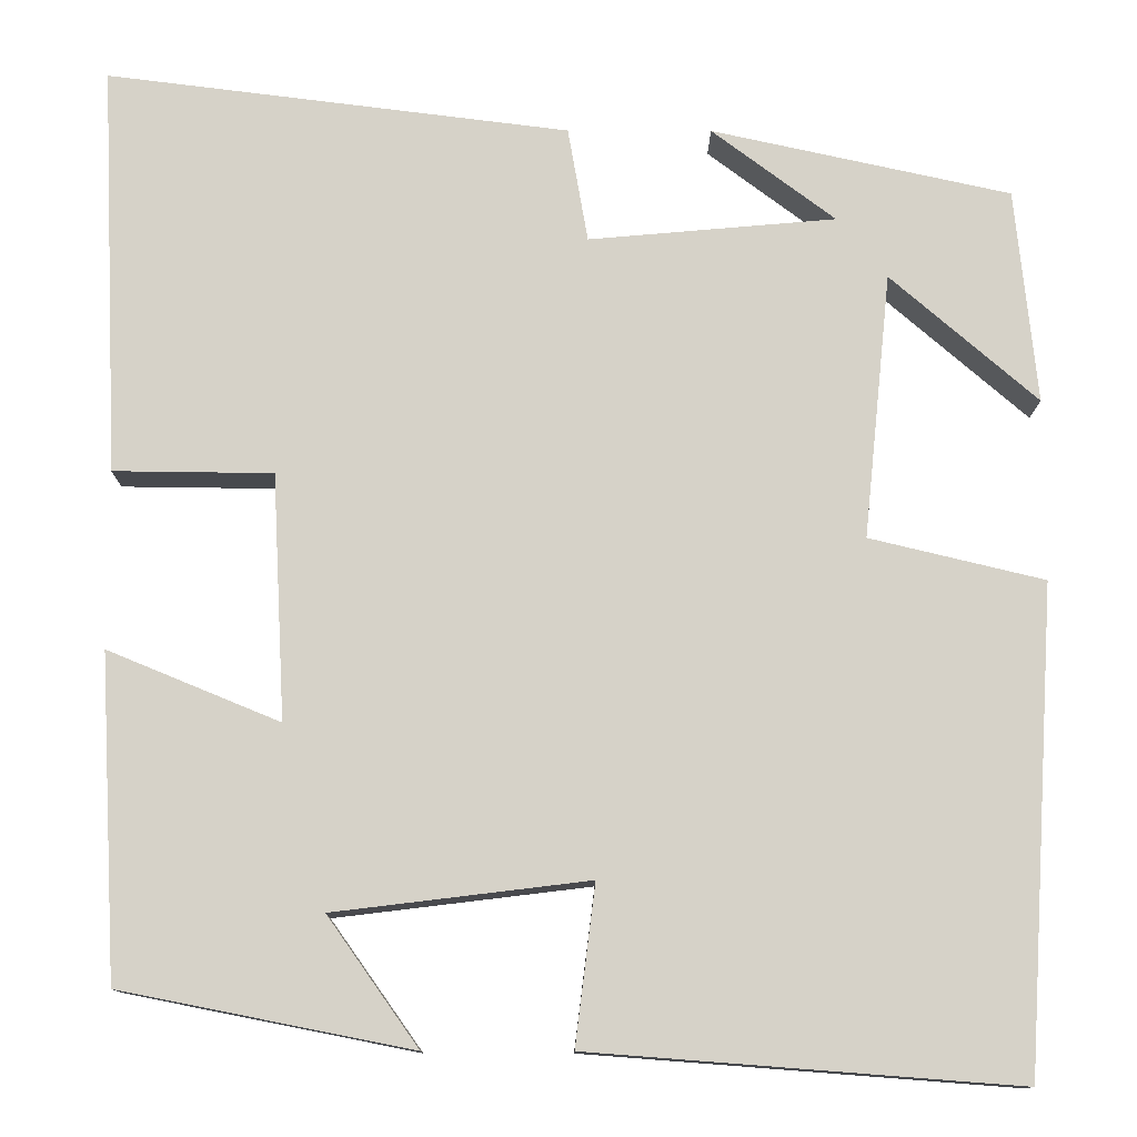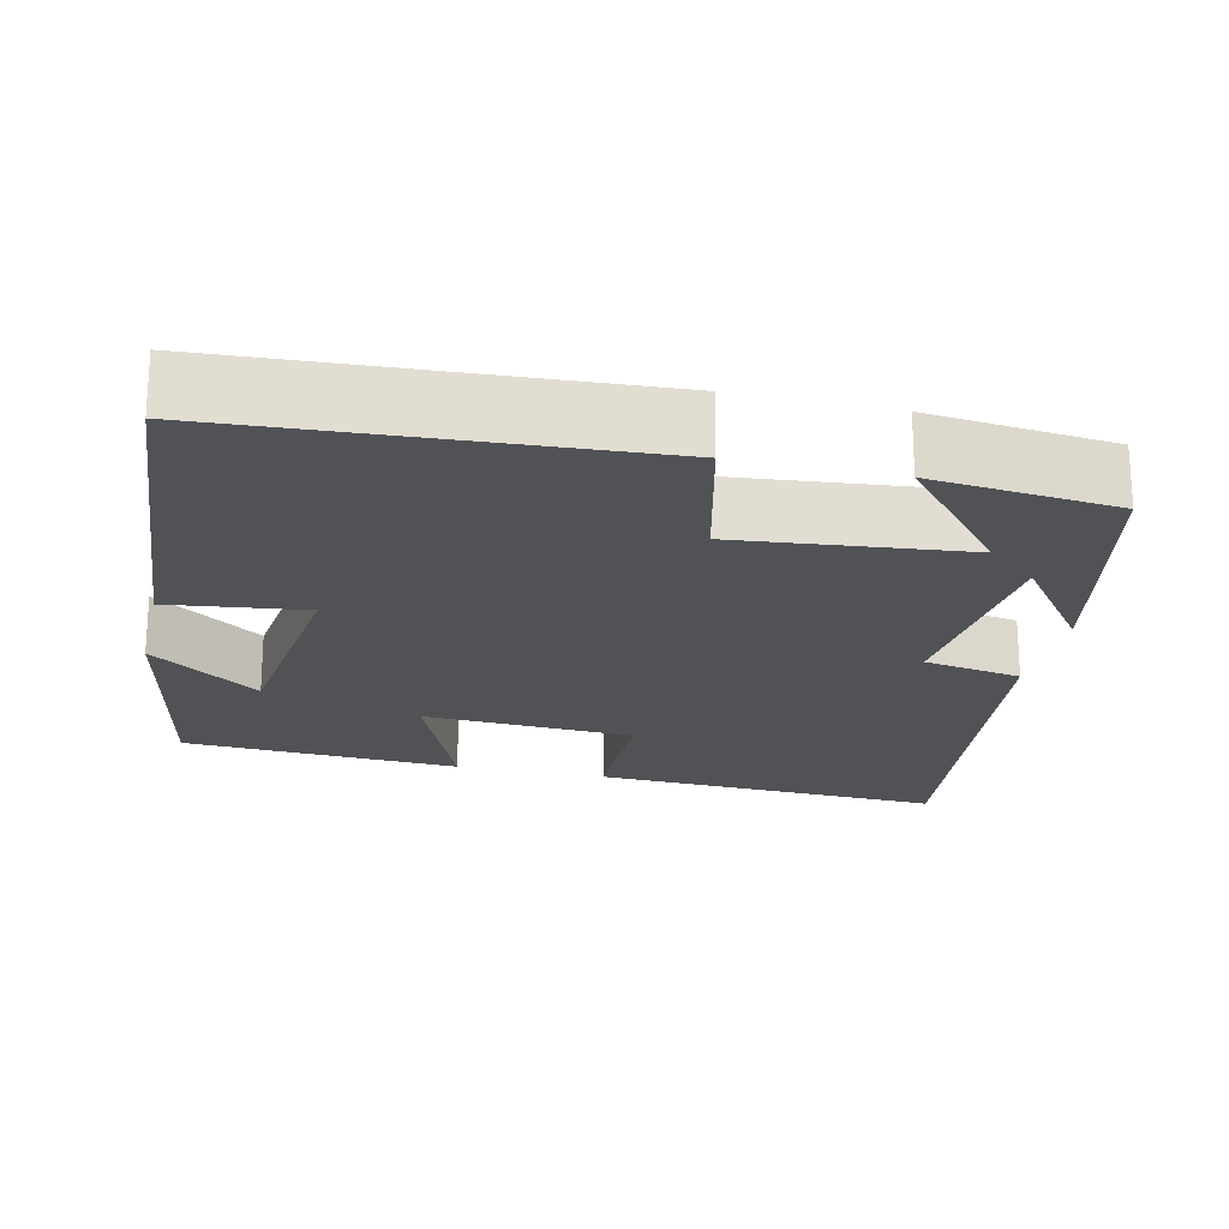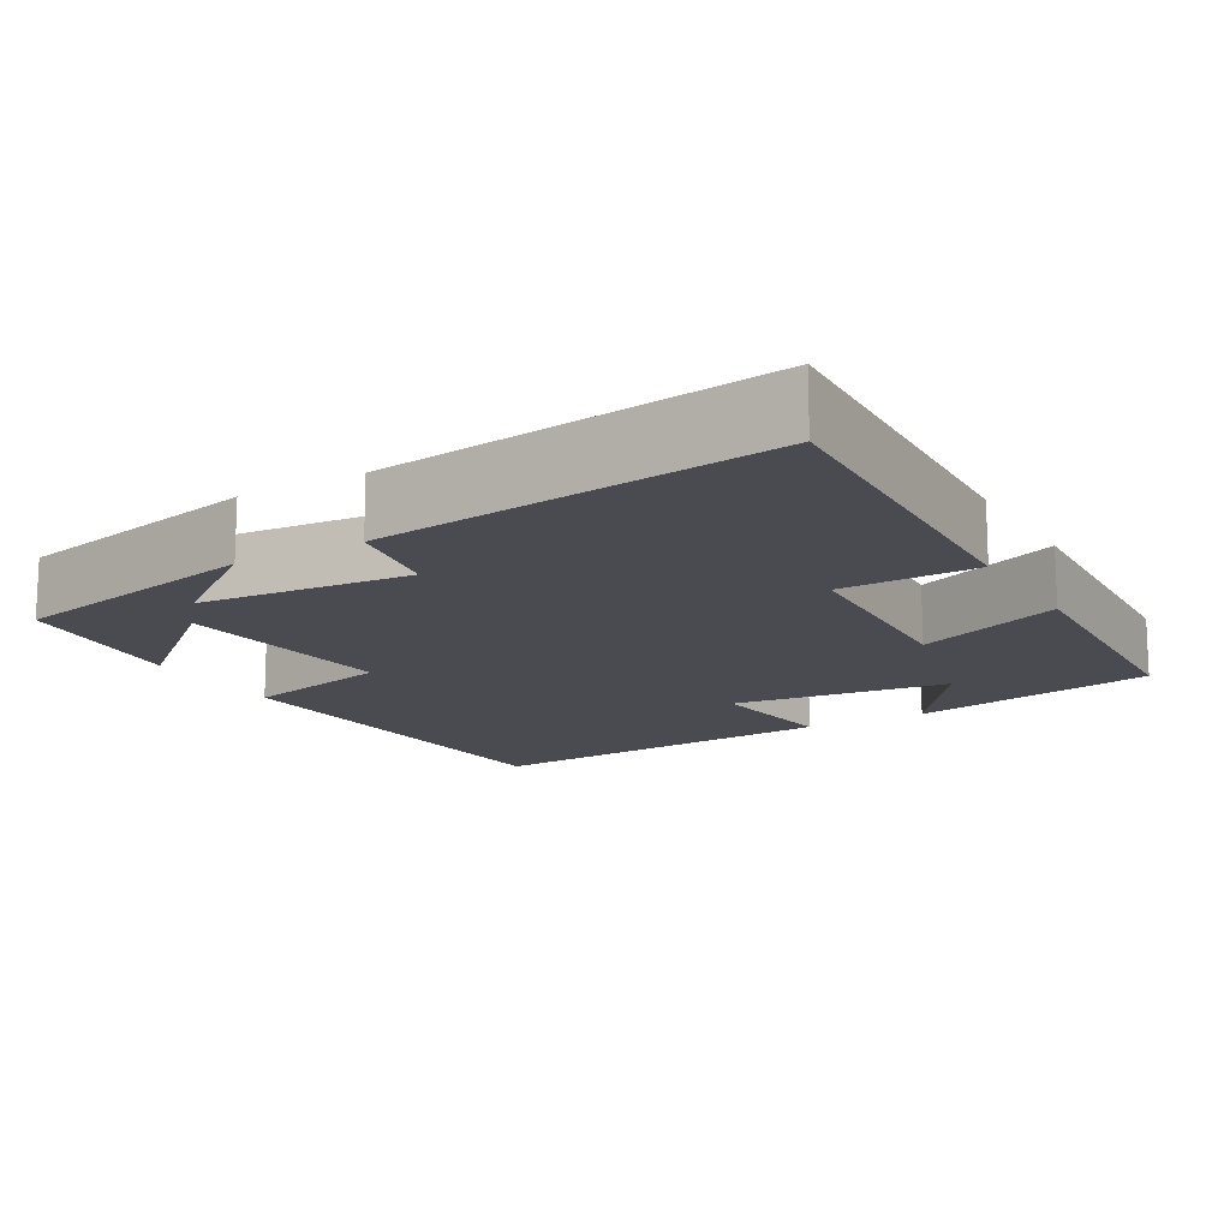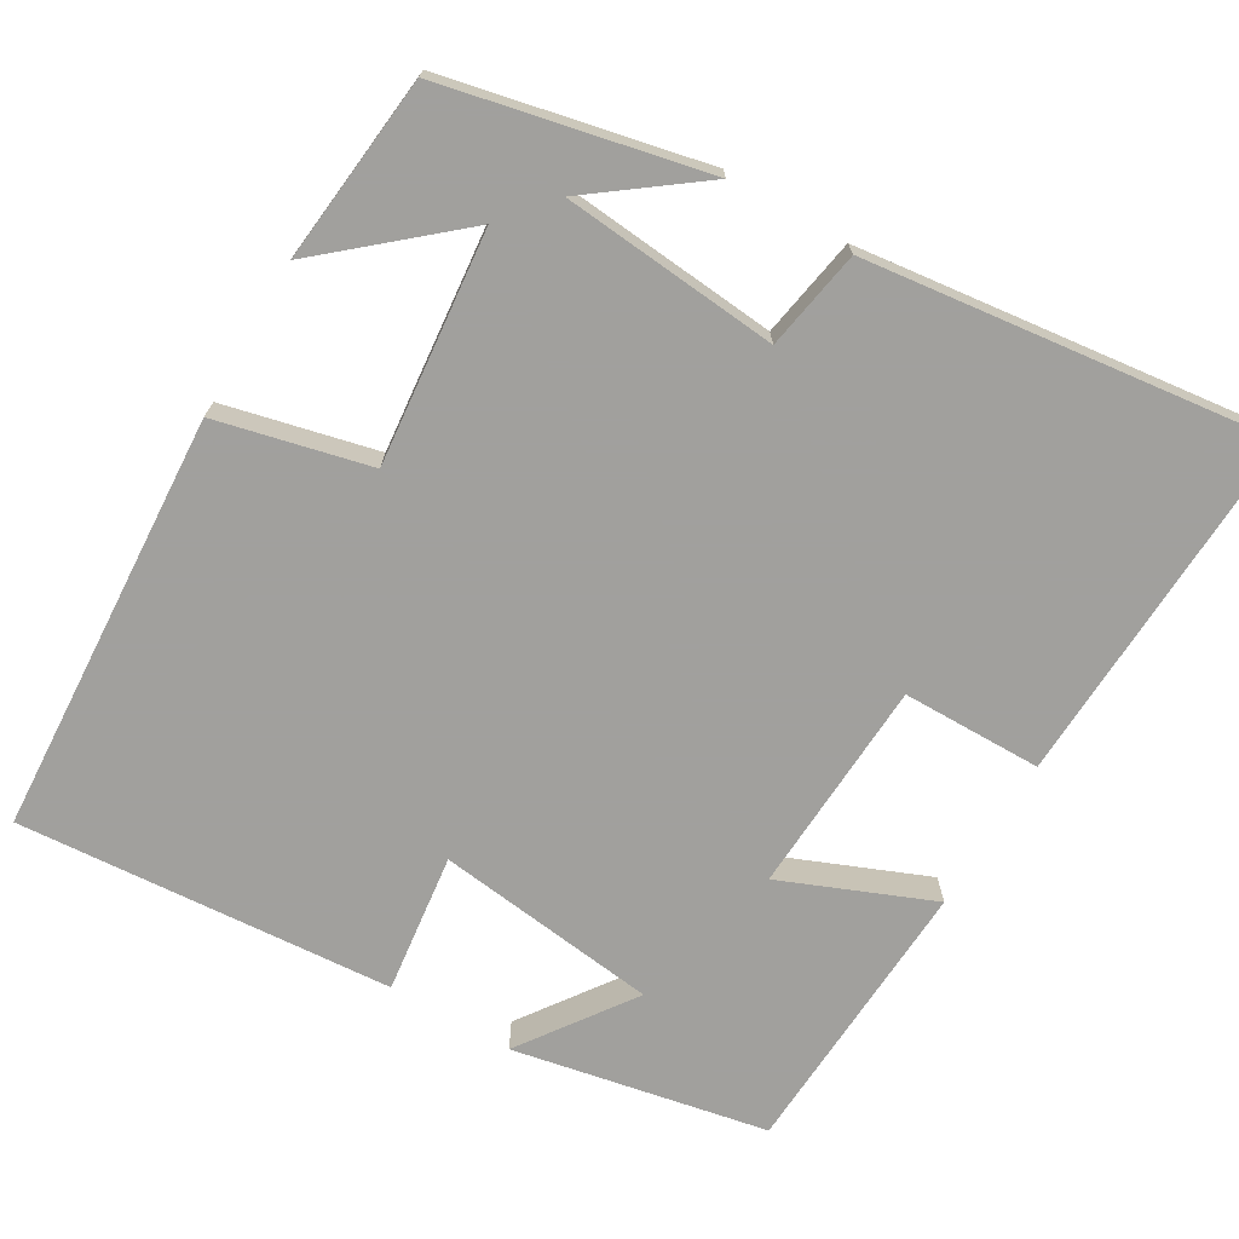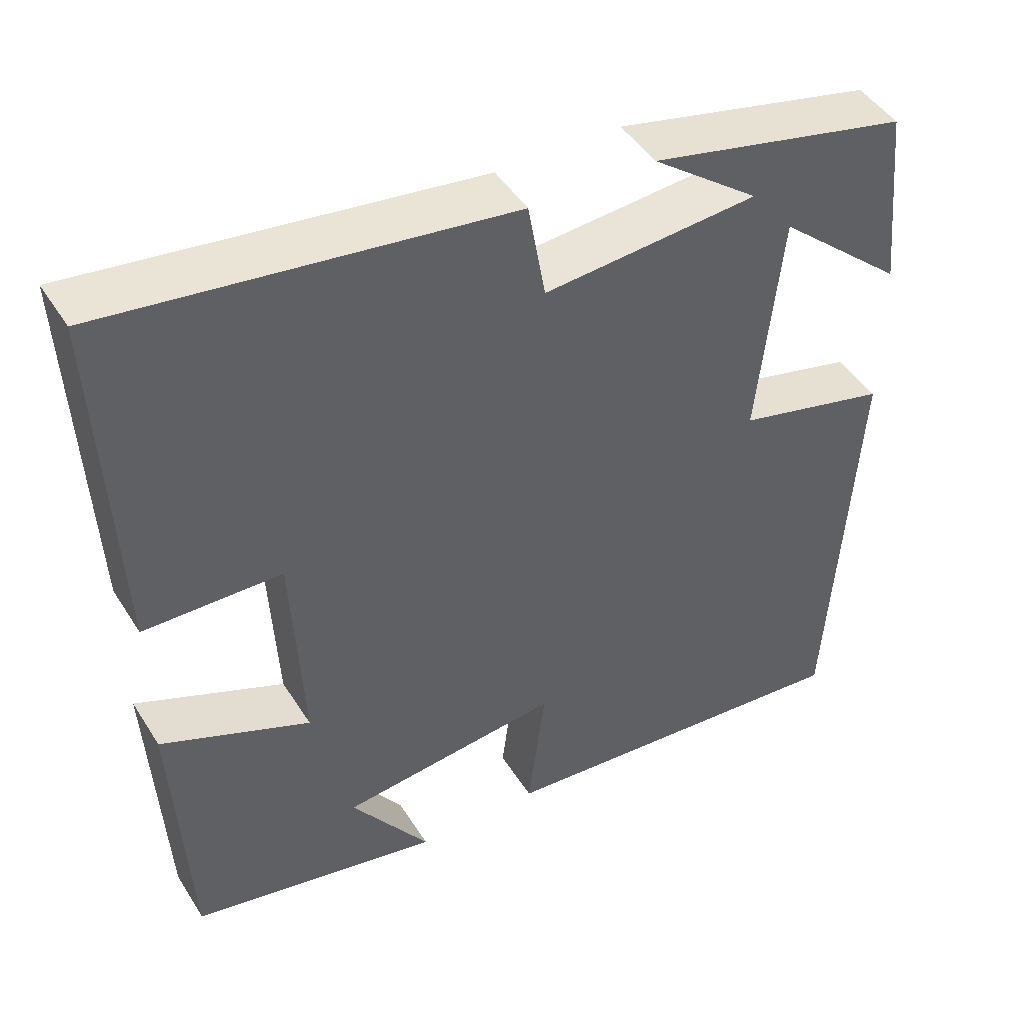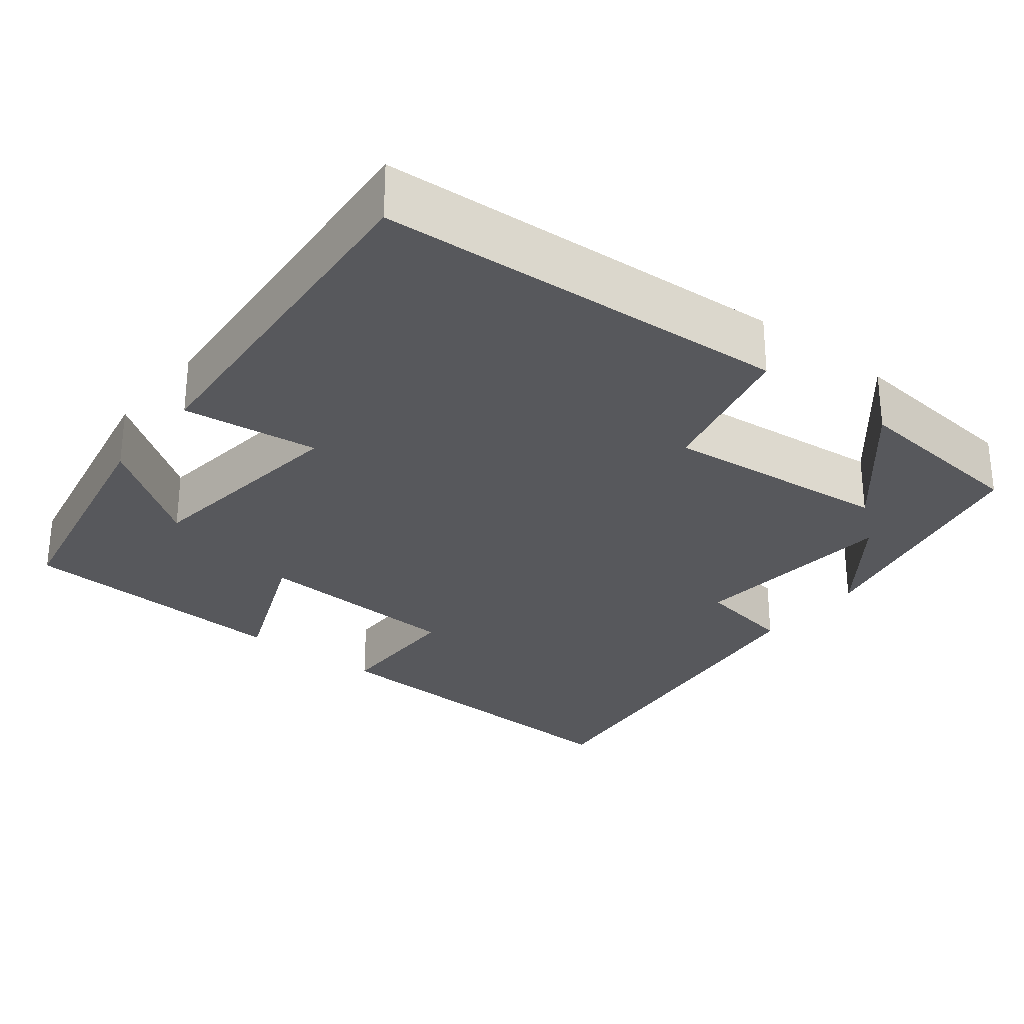
<metadata>
{"format":"obj","ext":"obj","renderer":"f3d","projection":"perspective","resolution":1024,"background":"white","views":[{"elev":-12.1,"azim":179.6,"up":"+Z"},{"elev":-21.1,"azim":-103.0,"up":"+Y"},{"elev":-14.4,"azim":30.1,"up":"+Y"},{"elev":-71.7,"azim":-30.5,"up":"+Y"},{"elev":45.8,"azim":149.6,"up":"+Z"},{"elev":-28.6,"azim":-128.3,"up":"+Y"}]}
</metadata>
<code>
v 0.52 0.07 0.563
v 0.5 0.07 0.112
v 0.325 0.07 0.11
v 0.311 0.07 -0.16
v 0.5 0.07 -0.082
v 0.481 0.07 -0.437
v 0.162 0.07 -0.5
v 0.262 0.07 -0.359
v -0.018 0.07 -0.325
v 0.004 0.07 -0.5
v -0.467 0.07 -0.536
v -0.5 0.07 -0.006
v -0.308 0.07 0.04
v -0.338 0.07 0.332
v -0.5 0.07 0.192
v -0.476 0.07 0.428
v -0.147 0.07 0.5
v -0.283 0.07 0.398
v -0.011 0.07 0.374
v 0.011 0.07 0.5
v 0.52 0 0.563
v 0.5 0 0.112
v 0.325 0 0.11
v 0.311 0 -0.16
v 0.5 0 -0.082
v 0.481 0 -0.437
v 0.162 0 -0.5
v 0.262 0 -0.359
v -0.018 0 -0.325
v 0.004 0 -0.5
v -0.467 0 -0.536
v -0.5 0 -0.006
v -0.308 0 0.04
v -0.338 0 0.332
v -0.5 0 0.192
v -0.476 0 0.428
v -0.147 0 0.5
v -0.283 0 0.398
v -0.011 0 0.374
v 0.011 0 0.5
f 1 2 3
f 20 1 3
f 19 20 3
f 18 19 3 4
f 16 17 18
f 14 15 16 18
f 13 14 18 4
f 11 12 13
f 10 11 13
f 9 10 13
f 8 9 13 4
f 5 6 7 8
f 4 5 8
f 23 22 21
f 23 21 40
f 23 40 39
f 24 23 39 38
f 38 37 36
f 38 36 35 34
f 24 38 34 33
f 33 32 31
f 33 31 30
f 33 30 29
f 24 33 29 28
f 28 27 26 25
f 28 25 24
f 1 21 22 2
f 2 22 23 3
f 3 23 24 4
f 4 24 25 5
f 5 25 26 6
f 6 26 27 7
f 7 27 28 8
f 8 28 29 9
f 9 29 30 10
f 10 30 31 11
f 11 31 32 12
f 12 32 33 13
f 13 33 34 14
f 14 34 35 15
f 15 35 36 16
f 16 36 37 17
f 17 37 38 18
f 18 38 39 19
f 19 39 40 20
f 20 40 21 1

</code>
